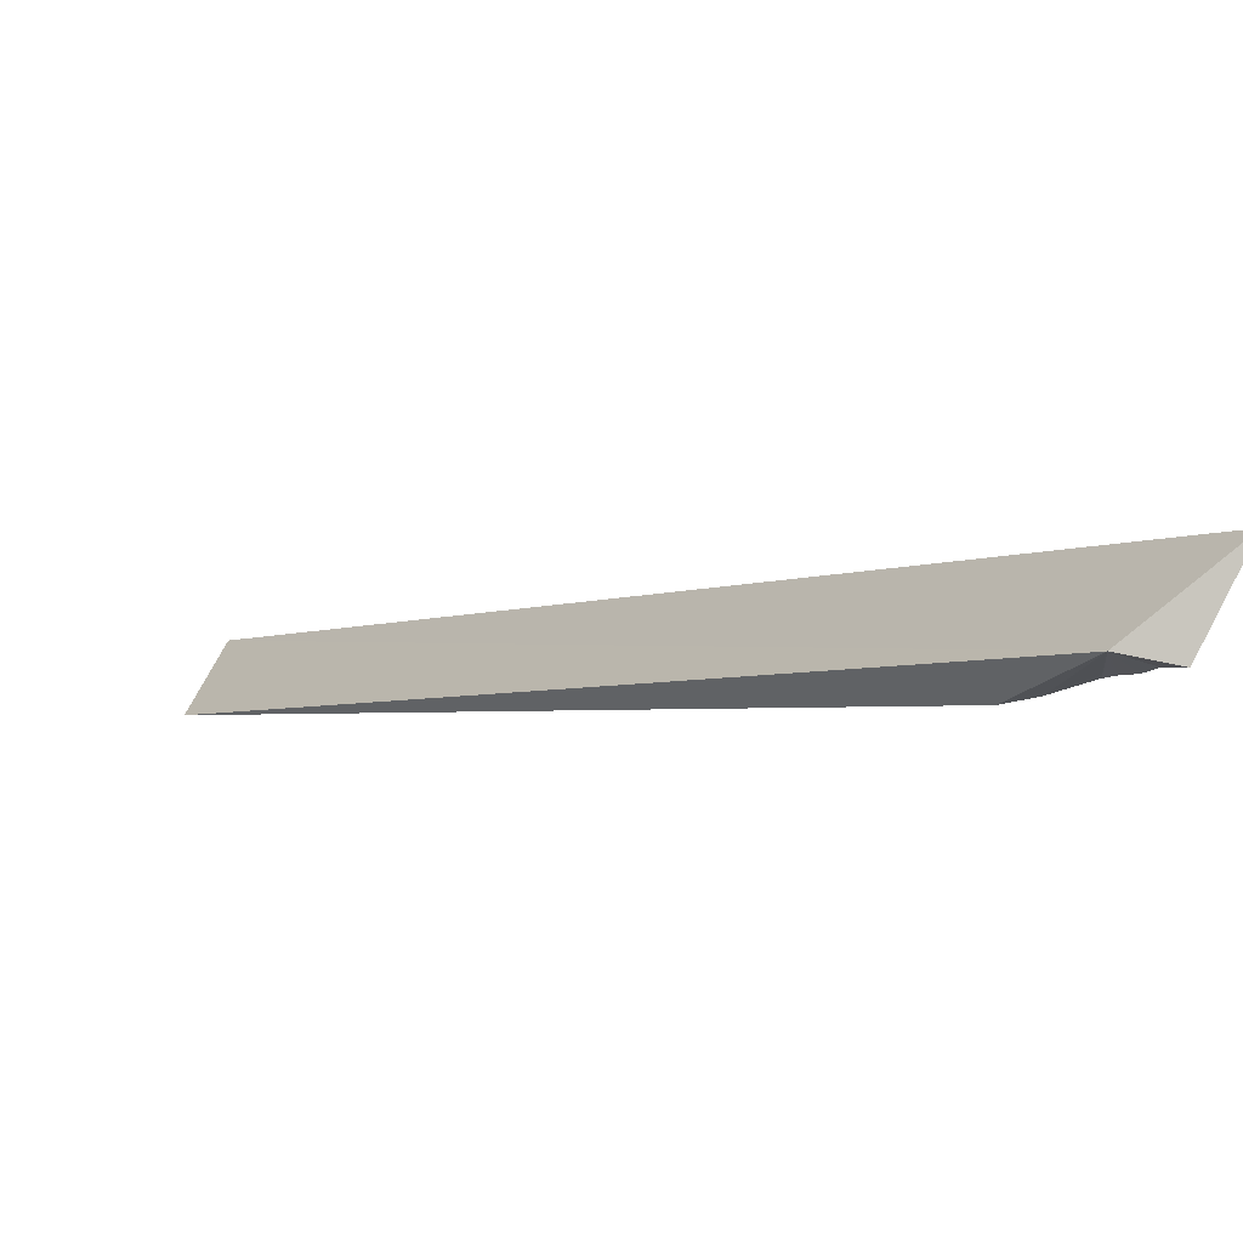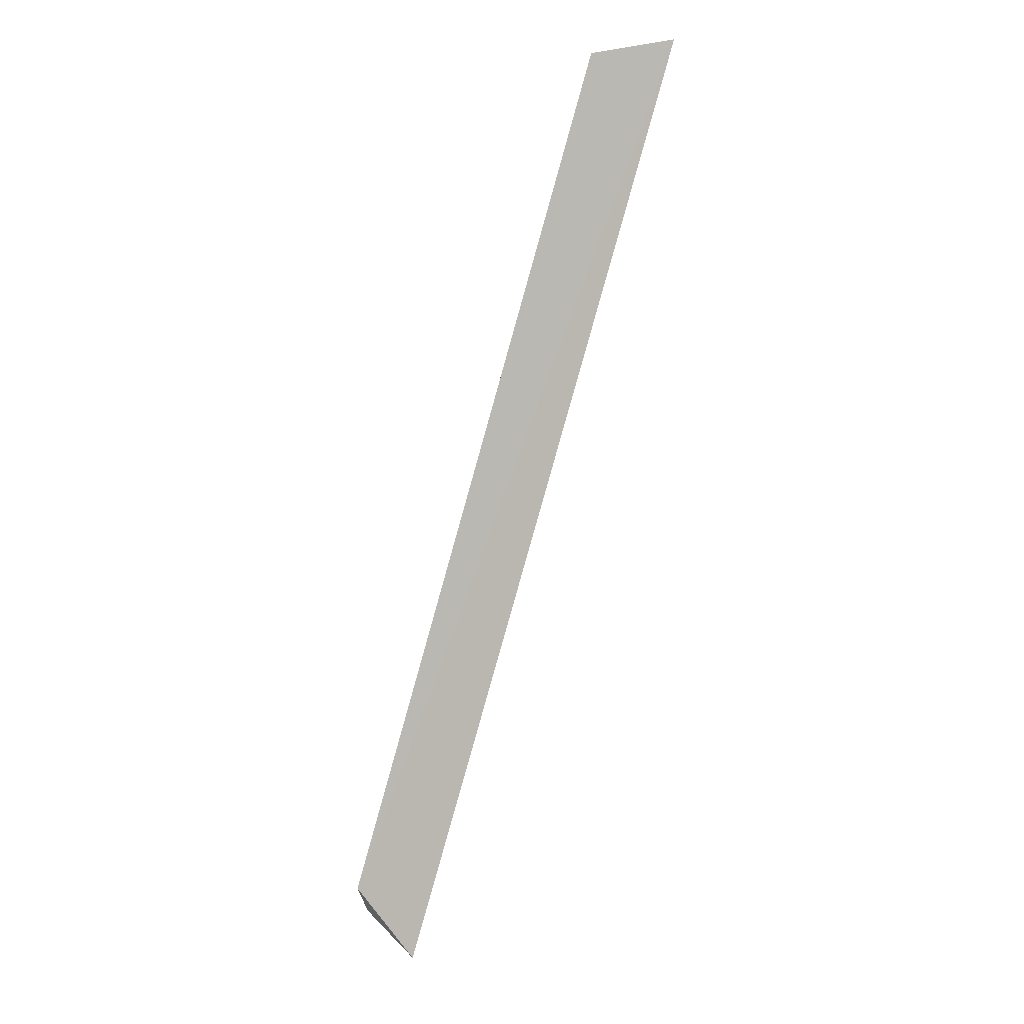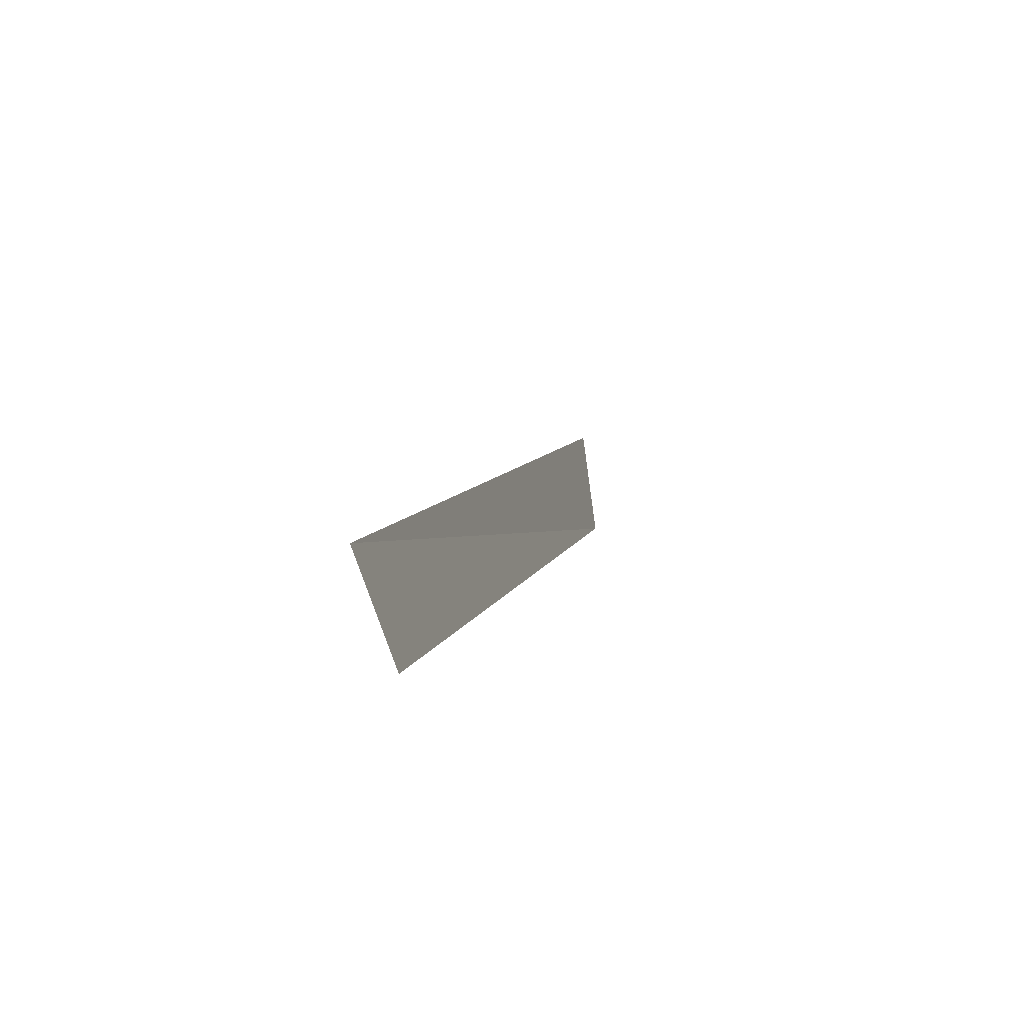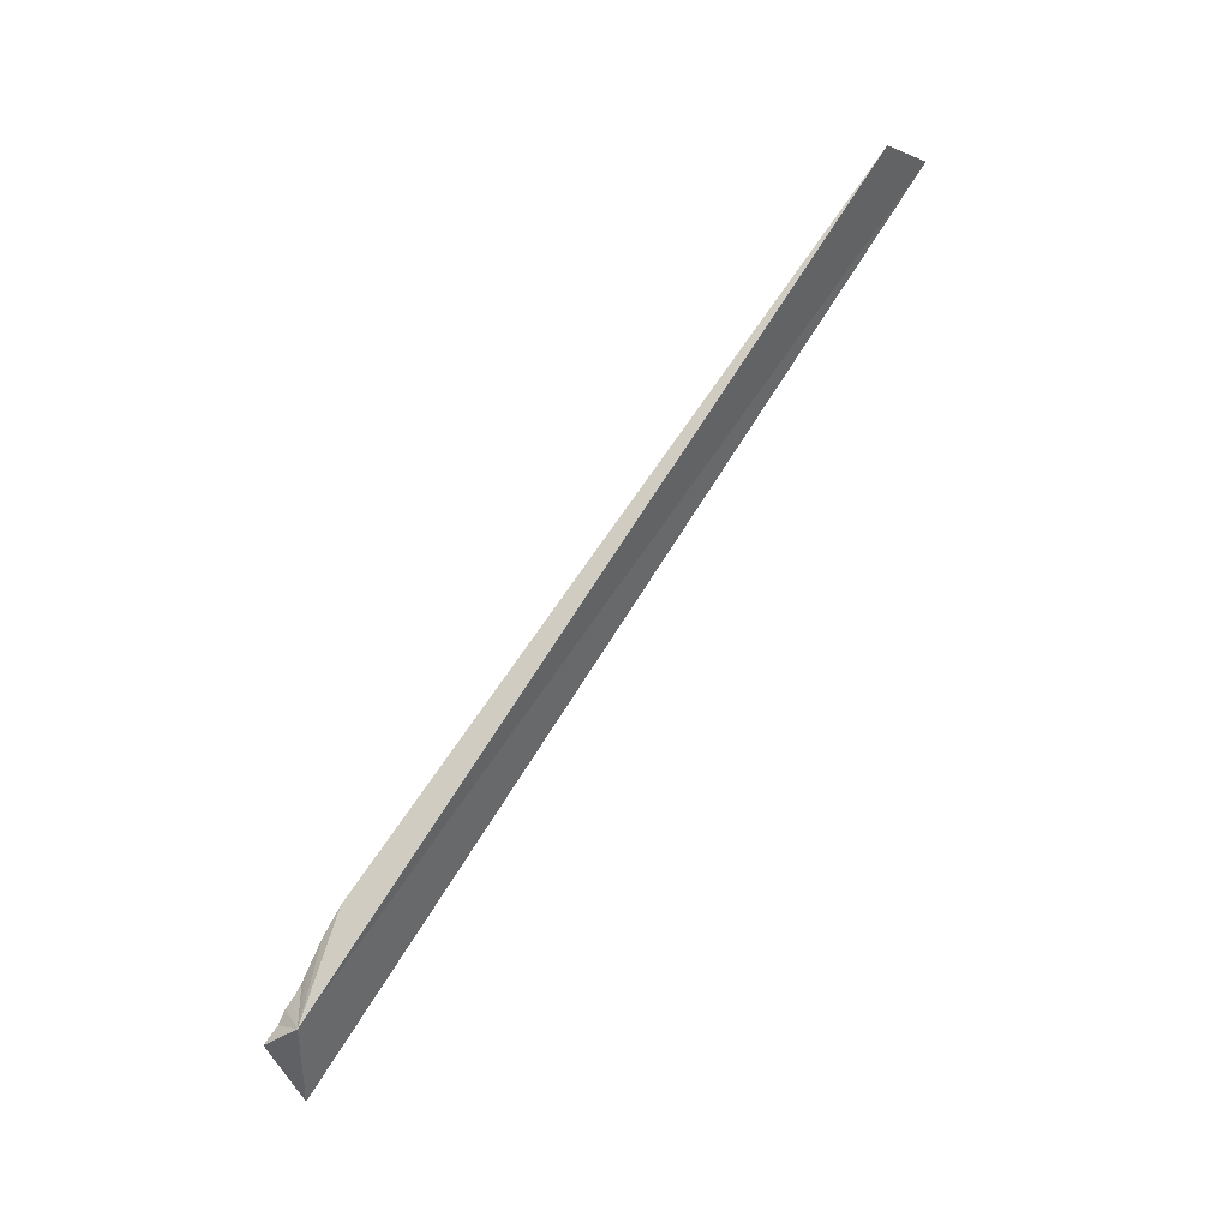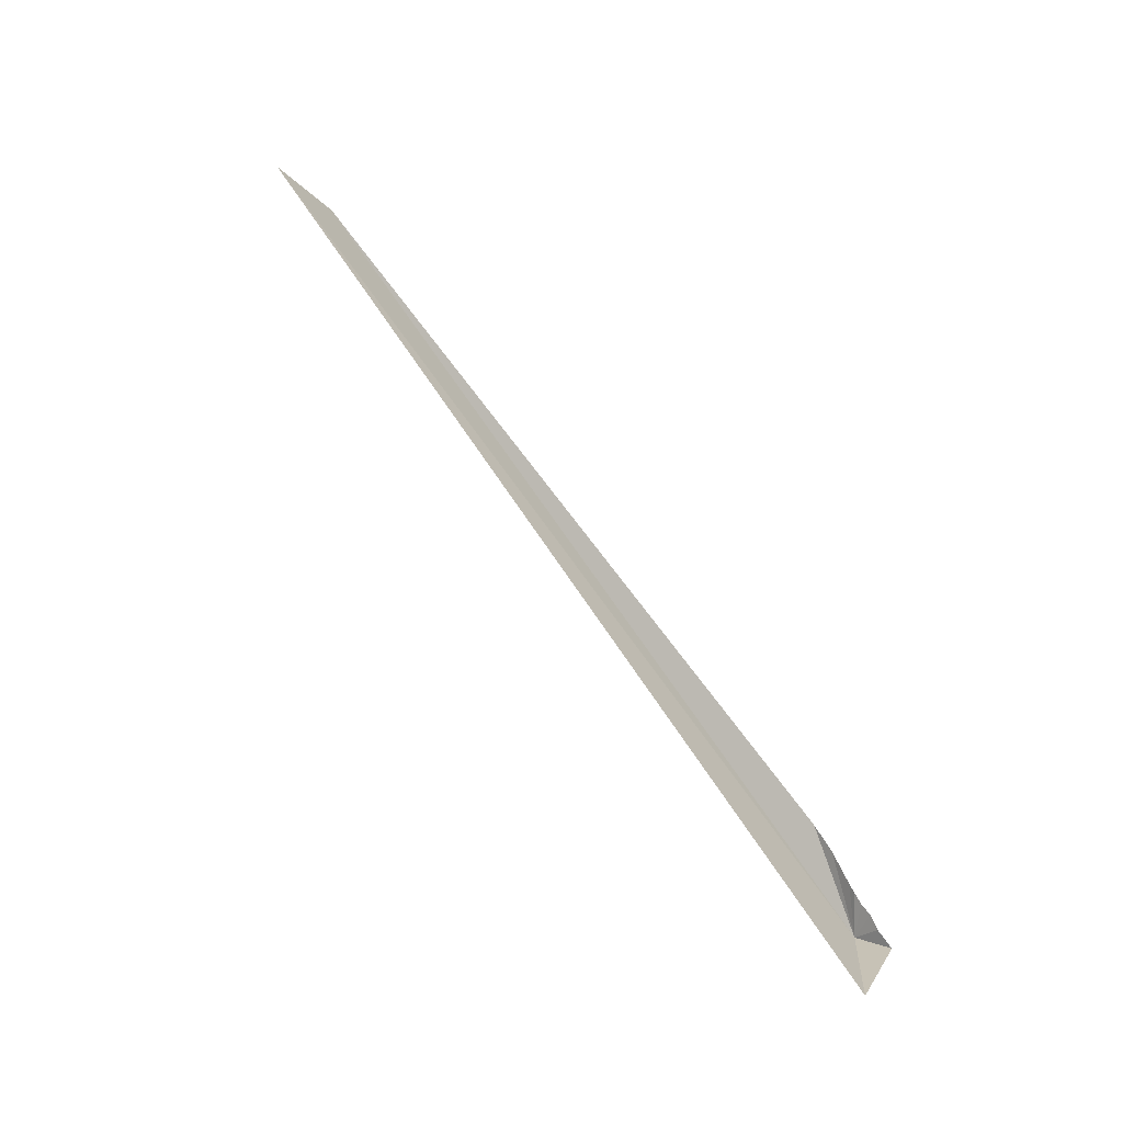
<metadata>
{"format":"obj","ext":"obj","renderer":"f3d","projection":"perspective","resolution":1024,"background":"white","views":[{"elev":-41.0,"azim":-24.2,"up":"+Z"},{"elev":-23.7,"azim":-58.8,"up":"+Y"},{"elev":34.1,"azim":-151.7,"up":"+Z"},{"elev":-2.2,"azim":-130.7,"up":"+Y"},{"elev":-26.4,"azim":52.9,"up":"+Y"}]}
</metadata>
<code>
v 122.5 94.85 22.37
v 122.7 94.66 22.47
v 122.6 94.81 22.34
v 121.9 96.87 23.76
v 121.9 96.86 23.54
v 122.6 94.96 22.42
v 122.6 95.04 22.45
v 122.5 95.11 22.47
v 122.6 94.85 22.37
v 122.6 94.89 22.38
v 122.6 94.91 22.39
v 122.6 94.94 22.41
f 1 3 2
f 1 2 4
f 1 4 5
f 1 7 6
f 1 10 9
f 1 12 11
f 1 11 10
f 1 6 12
f 1 8 7
f 1 5 8
f 1 9 3

</code>
